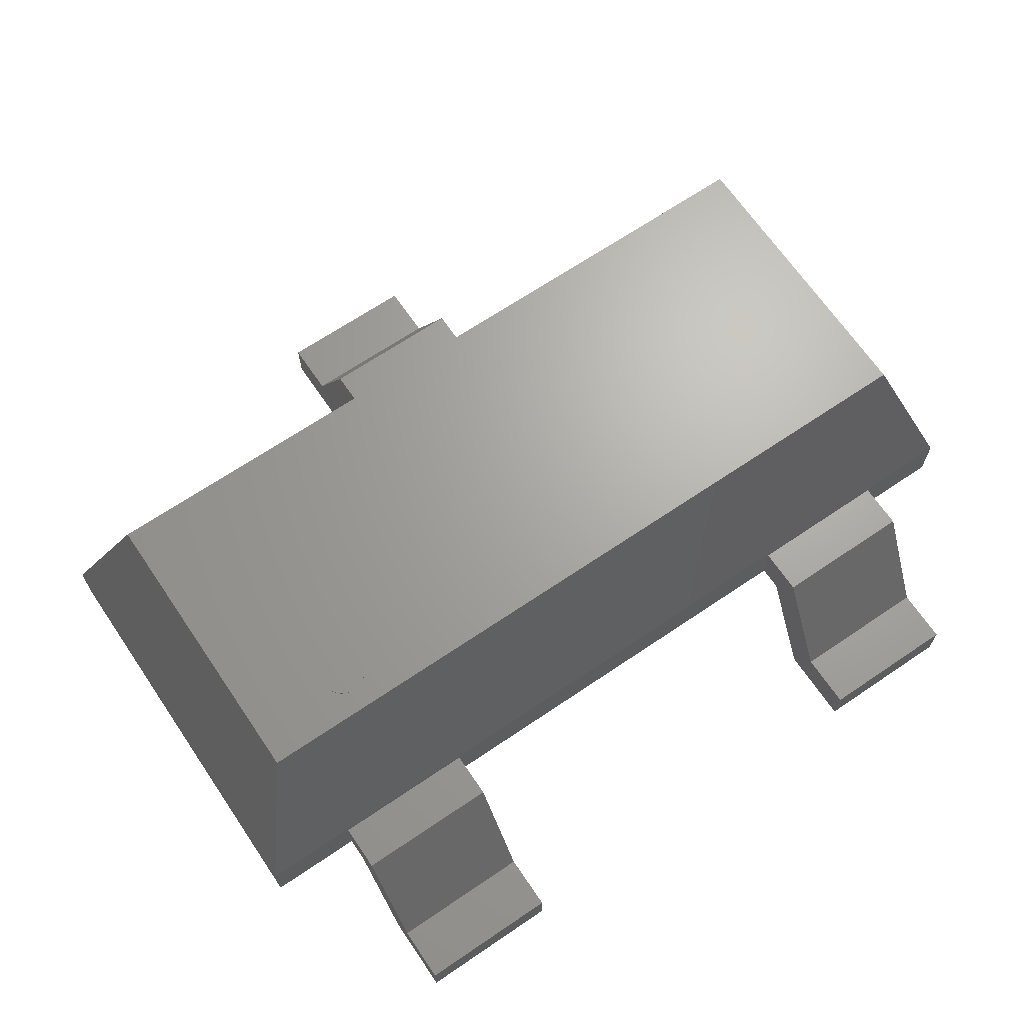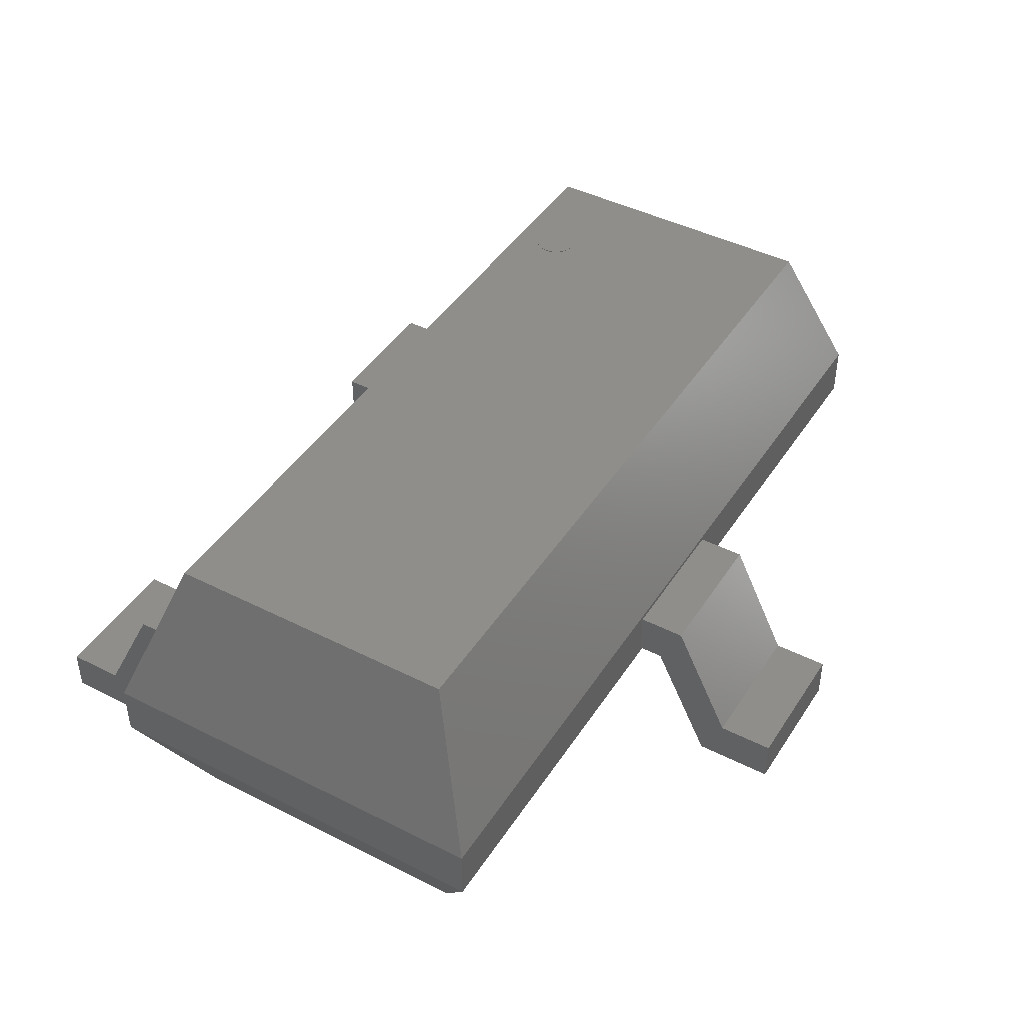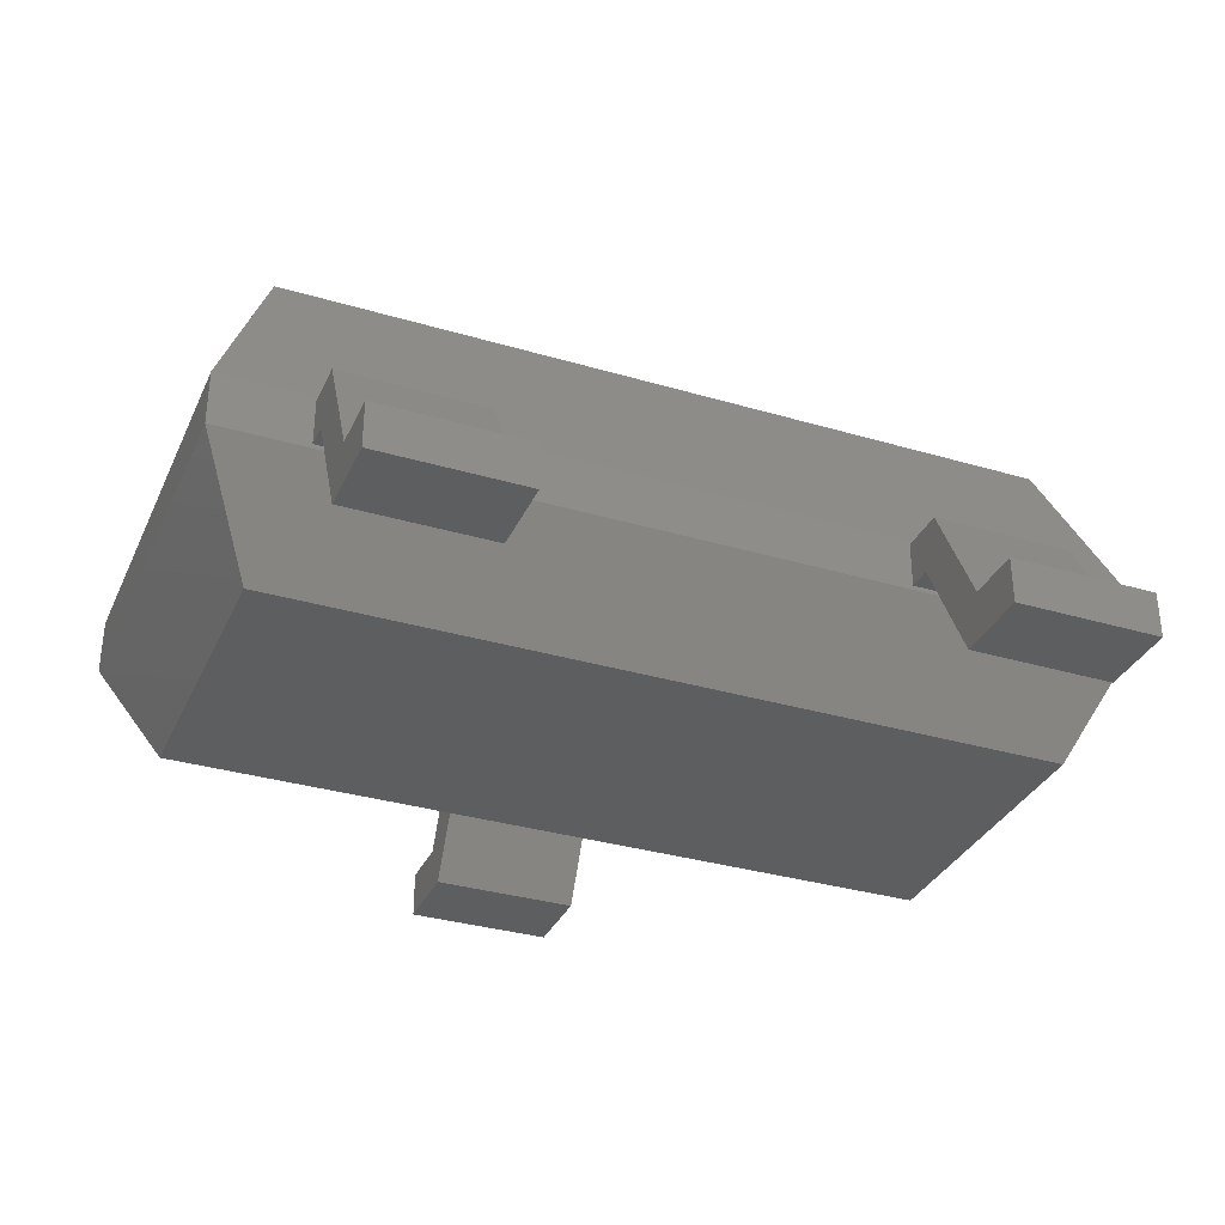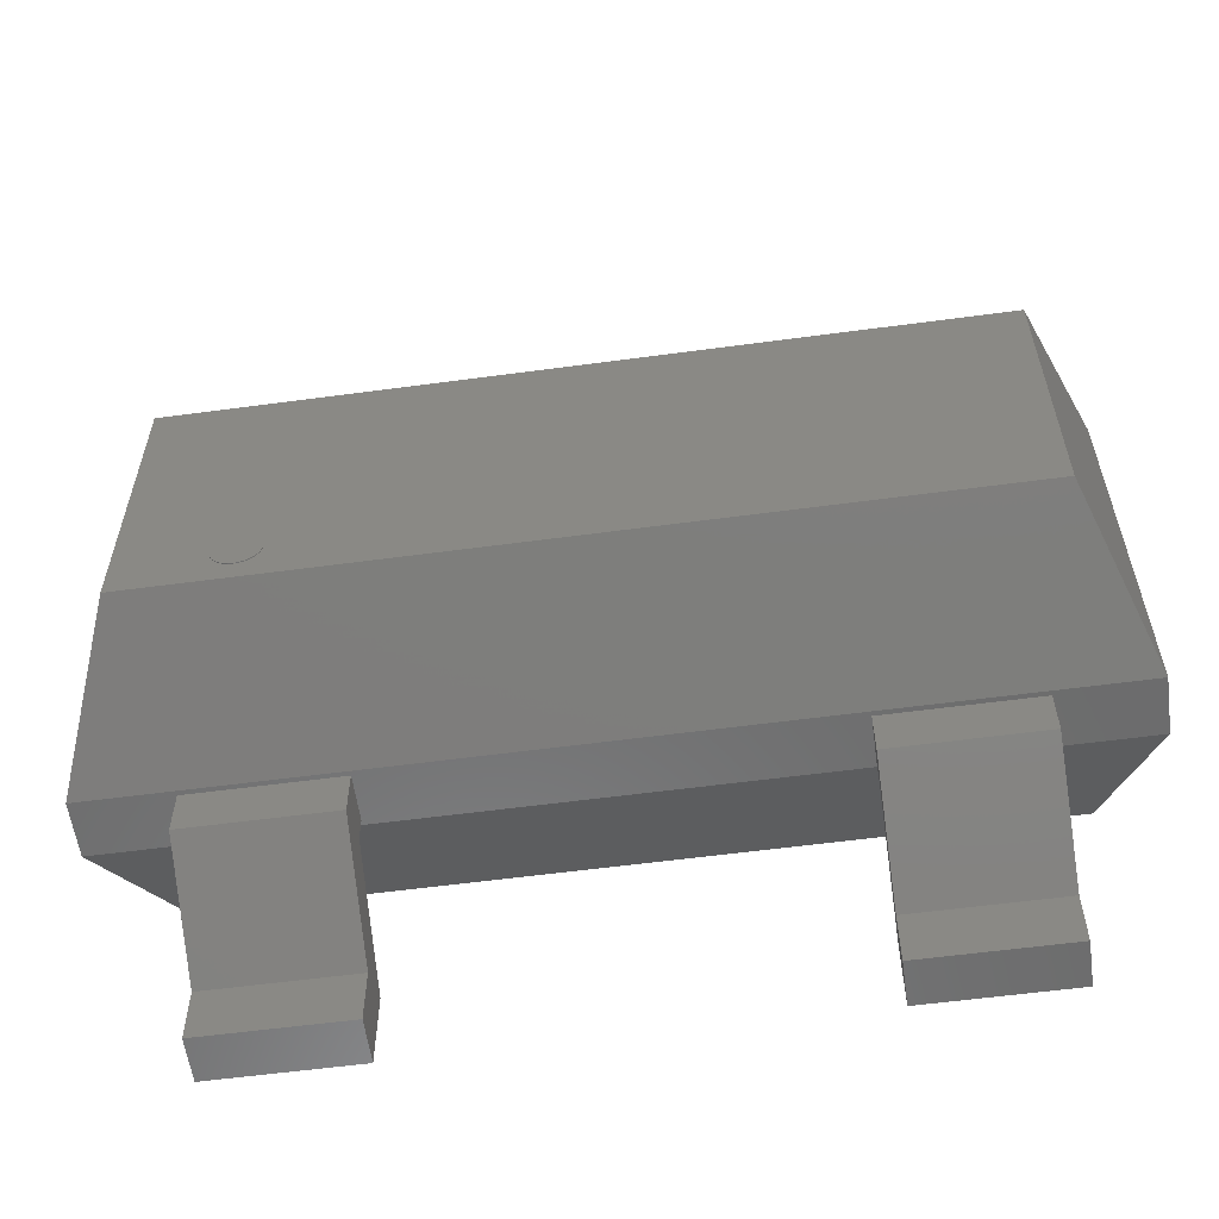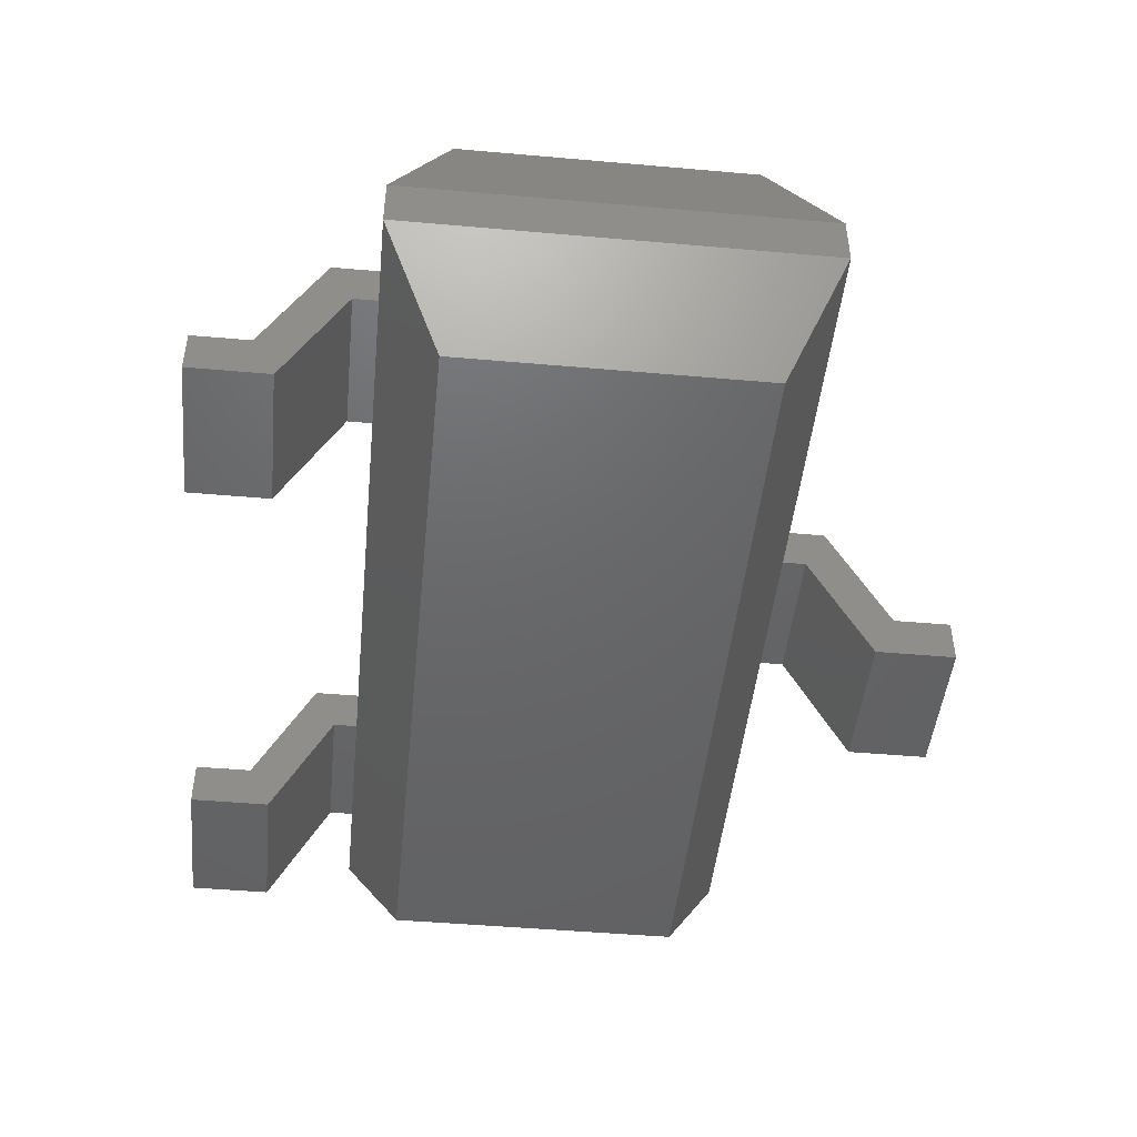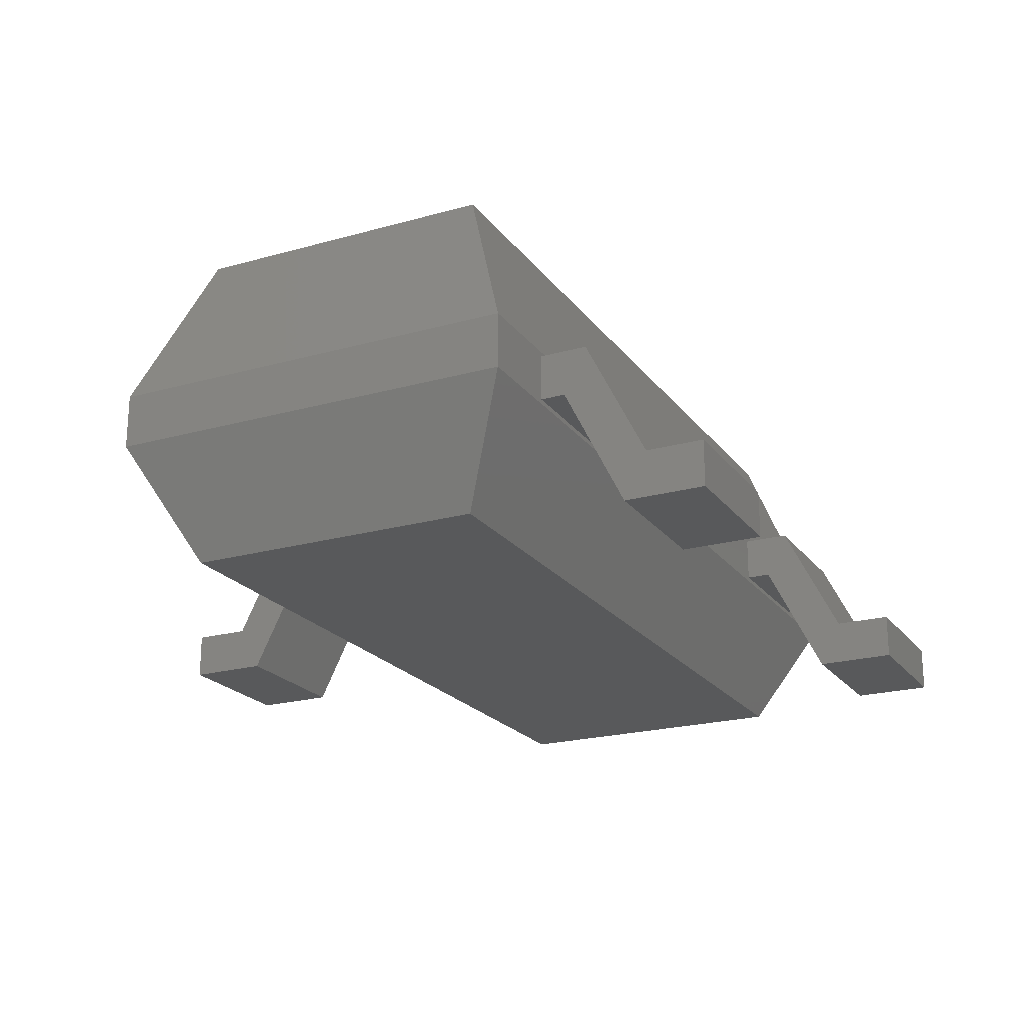
<metadata>
{"format":"stl","ext":"stl","renderer":"f3d","projection":"perspective","resolution":1024,"background":"white","views":[{"elev":67.3,"azim":-34.2,"up":"+Z"},{"elev":44.0,"azim":120.7,"up":"+Z"},{"elev":-33.4,"azim":-22.0,"up":"+Z"},{"elev":-58.3,"azim":7.9,"up":"+Y"},{"elev":-47.1,"azim":84.3,"up":"+Z"},{"elev":-21.4,"azim":-63.5,"up":"+Z"}]}
</metadata>
<code>
# stl→obj: 130 verts, 240 faces
v -37.4 -14.12 43.31
v -34.51 -13.54 43.31
v -34.45 -14.12 43.31
v -34.68 -12.99 43.31
v -34.95 -12.48 43.31
v -35.32 -12.03 43.31
v -35.76 -11.66 43.31
v -36.27 -11.39 43.31
v -36.83 -11.22 43.31
v -37.4 -11.17 43.31
v -37.98 -11.22 43.31
v -38.53 -11.39 43.31
v -39.04 -11.66 43.31
v -39.49 -12.03 43.31
v -39.85 -12.48 43.31
v -40.13 -12.99 43.31
v -40.29 -13.54 43.31
v -40.35 -14.12 43.31
v -40.29 -14.69 43.31
v -40.13 -15.25 43.31
v -39.85 -15.76 43.31
v -39.49 -16.2 43.31
v -39.04 -16.57 43.31
v -38.53 -16.84 43.31
v -37.98 -17.01 43.31
v -37.4 -17.07 43.31
v -36.83 -17.01 43.31
v -36.27 -16.84 43.31
v -35.76 -16.57 43.31
v -35.32 -16.2 43.31
v -34.95 -15.76 43.31
v -34.68 -15.25 43.31
v -34.51 -14.69 43.31
v -37.4 -14.12 43.41
v -34.45 -14.12 43.41
v -34.51 -13.54 43.41
v -34.68 -12.99 43.41
v -34.95 -12.48 43.41
v -35.32 -12.03 43.41
v -35.76 -11.66 43.41
v -36.27 -11.39 43.41
v -36.83 -11.22 43.41
v -37.4 -11.17 43.41
v -37.98 -11.22 43.41
v -38.53 -11.39 43.41
v -39.04 -11.66 43.41
v -39.49 -12.03 43.41
v -39.85 -12.48 43.41
v -40.13 -12.99 43.41
v -40.29 -13.54 43.41
v -40.35 -14.12 43.41
v -40.29 -14.69 43.41
v -40.13 -15.25 43.41
v -39.85 -15.76 43.41
v -39.49 -16.2 43.41
v -39.04 -16.57 43.41
v -38.53 -16.84 43.41
v -37.98 -17.01 43.41
v -37.4 -17.07 43.41
v -36.83 -17.01 43.41
v -36.27 -16.84 43.41
v -35.76 -16.57 43.41
v -35.32 -16.2 43.41
v -34.95 -15.76 43.41
v -34.68 -15.25 43.41
v -34.51 -14.69 43.41
v 51.37 19.87 43.31
v -51.37 -19.87 43.31
v 51.37 -19.87 43.31
v -51.37 19.87 43.31
v -51.37 -19.87 0
v 51.37 19.87 0
v 51.37 -19.87 0
v -51.37 19.87 0
v 59 -27.5 22.25
v 59 27.5 22.25
v -59 -27.5 22.25
v -59 27.5 22.25
v 59 -27.5 15.05
v 59 27.5 15.05
v -59 -27.5 15.05
v -59 27.5 15.05
v 27.9 -49 6
v 27.9 -49 0
v 46.9 -49 0
v 46.9 -49 6
v 46.9 -27.5 21.65
v 46.9 -27.5 15.65
v 27.9 -27.5 15.65
v 27.9 -27.5 21.65
v 27.9 -30.71 15.65
v 27.9 -33.71 21.65
v 27.9 -38.54 0
v 27.9 -41.54 6
v 46.9 -33.71 21.65
v 46.9 -30.71 15.65
v 46.9 -41.54 6
v 46.9 -38.54 0
v -46.9 -49 6
v -46.9 -49 0
v -27.9 -49 0
v -27.9 -49 6
v -27.9 -27.5 21.65
v -27.9 -27.5 15.65
v -46.9 -27.5 15.65
v -46.9 -27.5 21.65
v -46.9 -30.71 15.65
v -46.9 -33.71 21.65
v -46.9 -38.54 0
v -46.9 -41.54 6
v -27.9 -33.71 21.65
v -27.9 -30.71 15.65
v -27.9 -41.54 6
v -27.9 -38.54 0
v 9.5 49 6
v 9.5 49 0
v -9.5 49 0
v -9.5 49 6
v -9.5 27.5 21.65
v -9.5 27.5 15.65
v 9.5 27.5 15.65
v 9.5 27.5 21.65
v 9.5 30.71 15.65
v 9.5 33.71 21.65
v 9.5 38.54 0
v 9.5 41.54 6
v -9.5 33.71 21.65
v -9.5 30.71 15.65
v -9.5 41.54 6
v -9.5 38.54 0
f 1 2 3
f 1 4 2
f 1 5 4
f 1 6 5
f 1 7 6
f 1 8 7
f 1 9 8
f 1 10 9
f 1 11 10
f 1 12 11
f 1 13 12
f 1 14 13
f 1 15 14
f 1 16 15
f 1 17 16
f 1 18 17
f 1 19 18
f 1 20 19
f 1 21 20
f 1 22 21
f 1 23 22
f 1 24 23
f 1 25 24
f 1 26 25
f 1 27 26
f 1 28 27
f 1 29 28
f 1 30 29
f 1 31 30
f 1 32 31
f 1 33 32
f 1 3 33
f 34 35 36
f 34 36 37
f 34 37 38
f 34 38 39
f 34 39 40
f 34 40 41
f 34 41 42
f 34 42 43
f 34 43 44
f 34 44 45
f 34 45 46
f 34 46 47
f 34 47 48
f 34 48 49
f 34 49 50
f 34 50 51
f 34 51 52
f 34 52 53
f 34 53 54
f 34 54 55
f 34 55 56
f 34 56 57
f 34 57 58
f 34 58 59
f 34 59 60
f 34 60 61
f 34 61 62
f 34 62 63
f 34 63 64
f 34 64 65
f 34 65 66
f 34 66 35
f 3 36 35
f 2 37 36
f 4 38 37
f 5 39 38
f 6 40 39
f 7 41 40
f 8 42 41
f 9 43 42
f 10 44 43
f 11 45 44
f 12 46 45
f 13 47 46
f 14 48 47
f 15 49 48
f 16 50 49
f 17 51 50
f 18 52 51
f 19 53 52
f 20 54 53
f 21 55 54
f 22 56 55
f 23 57 56
f 24 58 57
f 25 59 58
f 26 60 59
f 27 61 60
f 28 62 61
f 29 63 62
f 30 64 63
f 31 65 64
f 32 66 65
f 33 35 66
f 2 36 3
f 4 37 2
f 5 38 4
f 6 39 5
f 7 40 6
f 8 41 7
f 9 42 8
f 10 43 9
f 11 44 10
f 12 45 11
f 13 46 12
f 14 47 13
f 15 48 14
f 16 49 15
f 17 50 16
f 18 51 17
f 19 52 18
f 20 53 19
f 21 54 20
f 22 55 21
f 23 56 22
f 24 57 23
f 25 58 24
f 26 59 25
f 27 60 26
f 28 61 27
f 29 62 28
f 30 63 29
f 31 64 30
f 32 65 31
f 33 66 32
f 3 35 33
f 67 68 69
f 67 70 68
f 71 72 73
f 72 71 74
f 67 75 76
f 69 77 75
f 68 78 77
f 70 76 78
f 76 79 80
f 75 81 79
f 77 82 81
f 78 80 82
f 80 73 72
f 79 71 73
f 81 74 71
f 82 72 74
f 67 69 75
f 69 68 77
f 68 70 78
f 70 67 76
f 76 75 79
f 75 77 81
f 77 78 82
f 78 76 80
f 80 79 73
f 79 81 71
f 81 82 74
f 82 80 72
f 83 84 85
f 83 85 86
f 87 88 89
f 87 89 90
f 89 91 92
f 91 93 94
f 93 84 83
f 89 92 90
f 91 94 92
f 93 83 94
f 88 95 96
f 96 97 98
f 98 86 85
f 88 87 95
f 96 95 97
f 98 97 86
f 90 92 95
f 92 94 97
f 94 83 86
f 90 95 87
f 92 97 95
f 94 86 97
f 89 96 91
f 91 98 93
f 93 85 84
f 89 88 96
f 91 96 98
f 93 98 85
f 99 100 101
f 99 101 102
f 103 104 105
f 103 105 106
f 105 107 108
f 107 109 110
f 109 100 99
f 105 108 106
f 107 110 108
f 109 99 110
f 104 111 112
f 112 113 114
f 114 102 101
f 104 103 111
f 112 111 113
f 114 113 102
f 106 108 111
f 108 110 113
f 110 99 102
f 106 111 103
f 108 113 111
f 110 102 113
f 105 112 107
f 107 114 109
f 109 101 100
f 105 104 112
f 107 112 114
f 109 114 101
f 115 116 117
f 115 117 118
f 119 120 121
f 119 121 122
f 121 123 124
f 123 125 126
f 125 116 115
f 121 124 122
f 123 126 124
f 125 115 126
f 120 127 128
f 128 129 130
f 130 118 117
f 120 119 127
f 128 127 129
f 130 129 118
f 122 124 127
f 124 126 129
f 126 115 118
f 122 127 119
f 124 129 127
f 126 118 129
f 121 128 123
f 123 130 125
f 125 117 116
f 121 120 128
f 123 128 130
f 125 130 117

</code>
